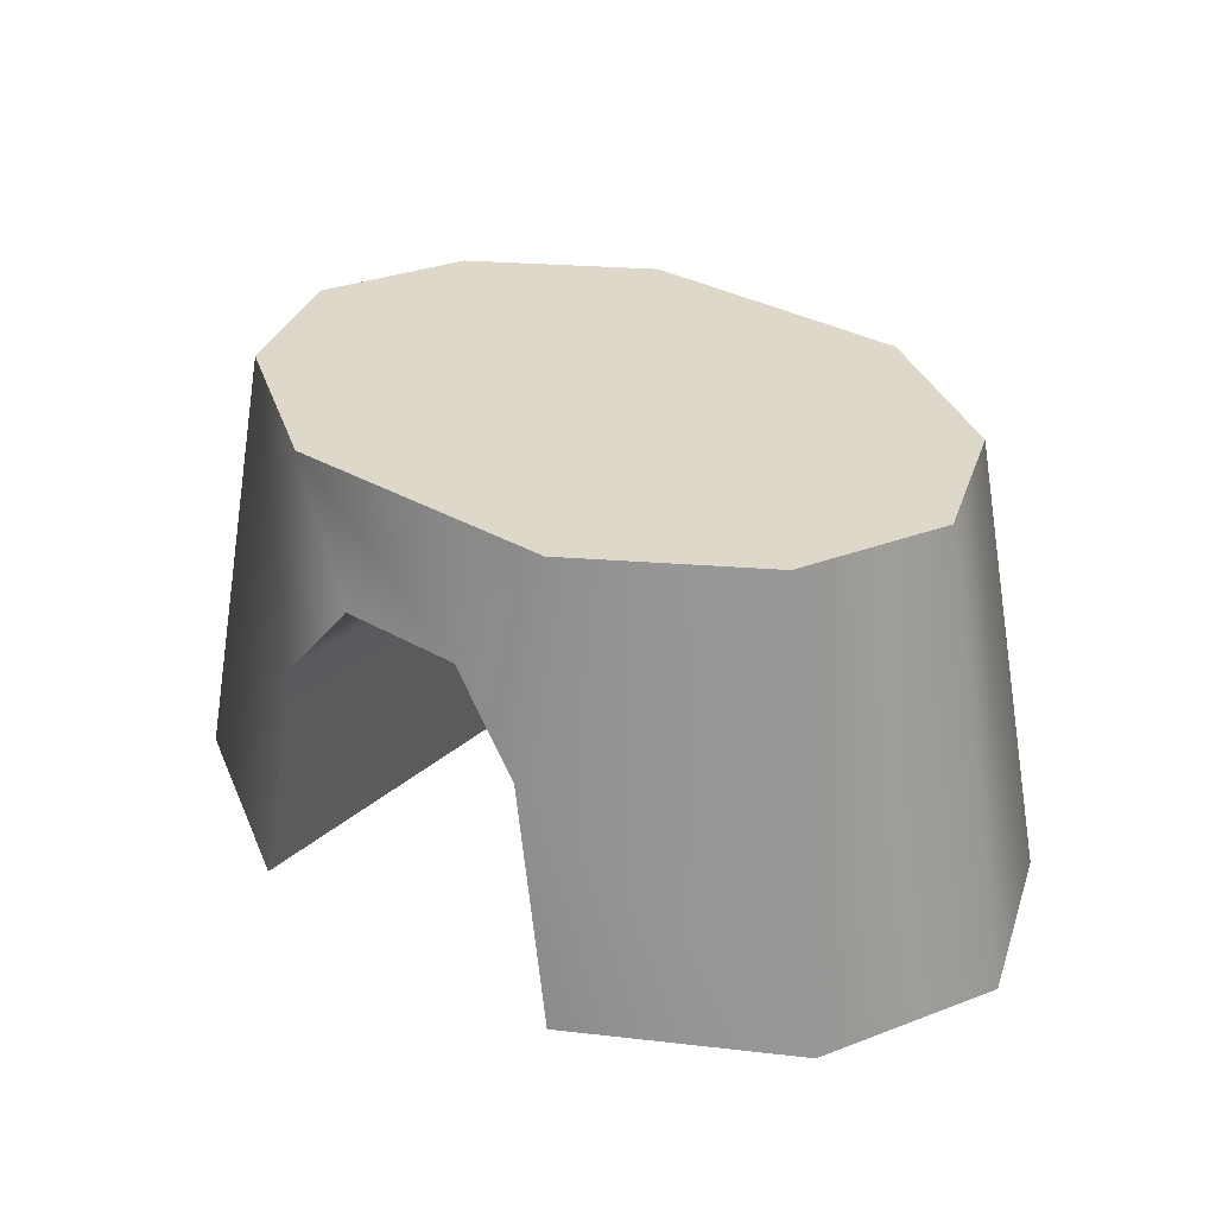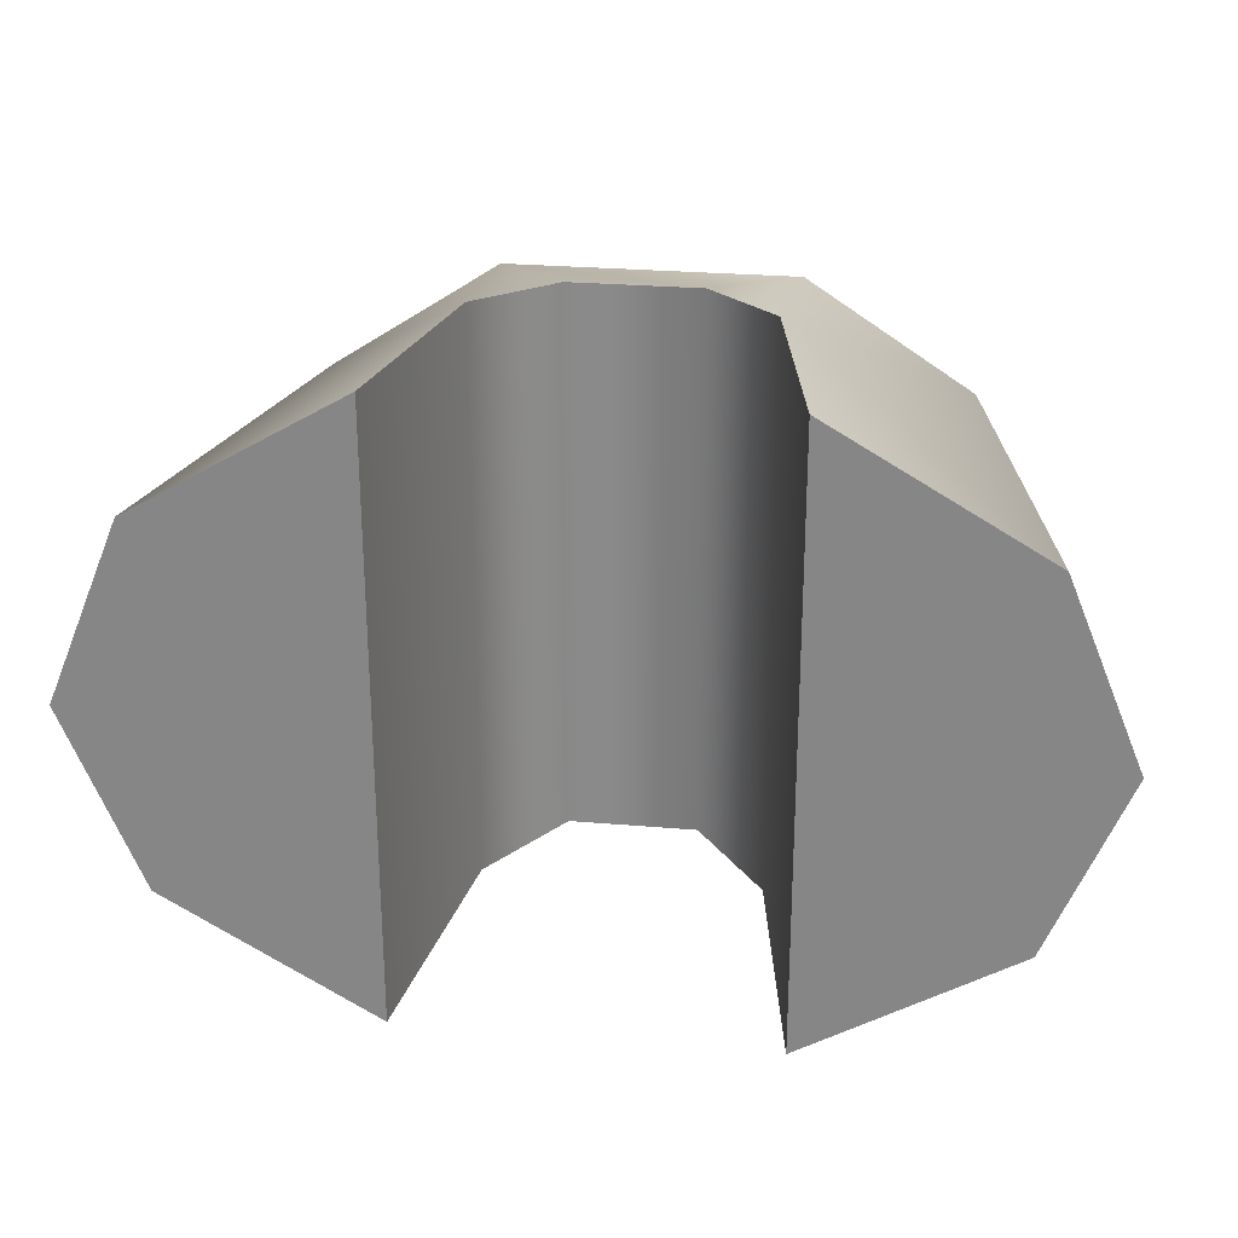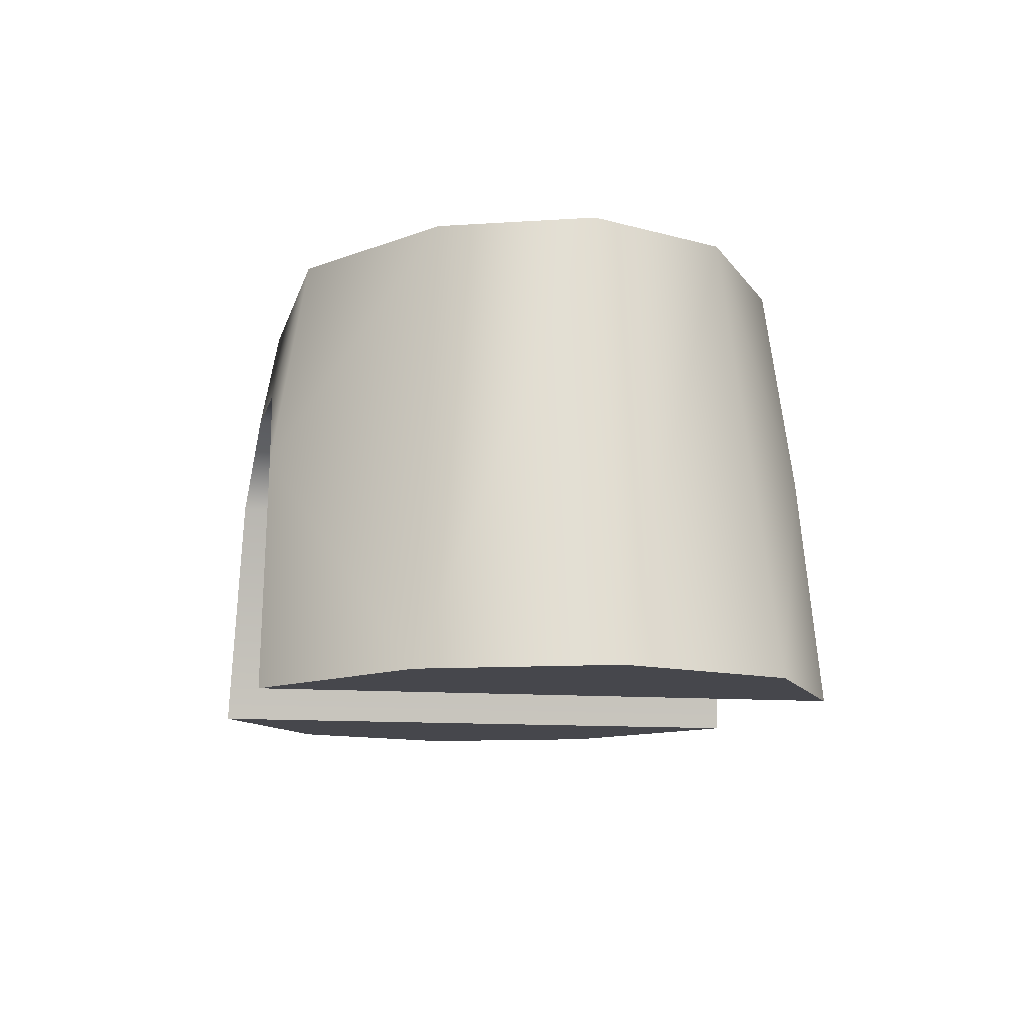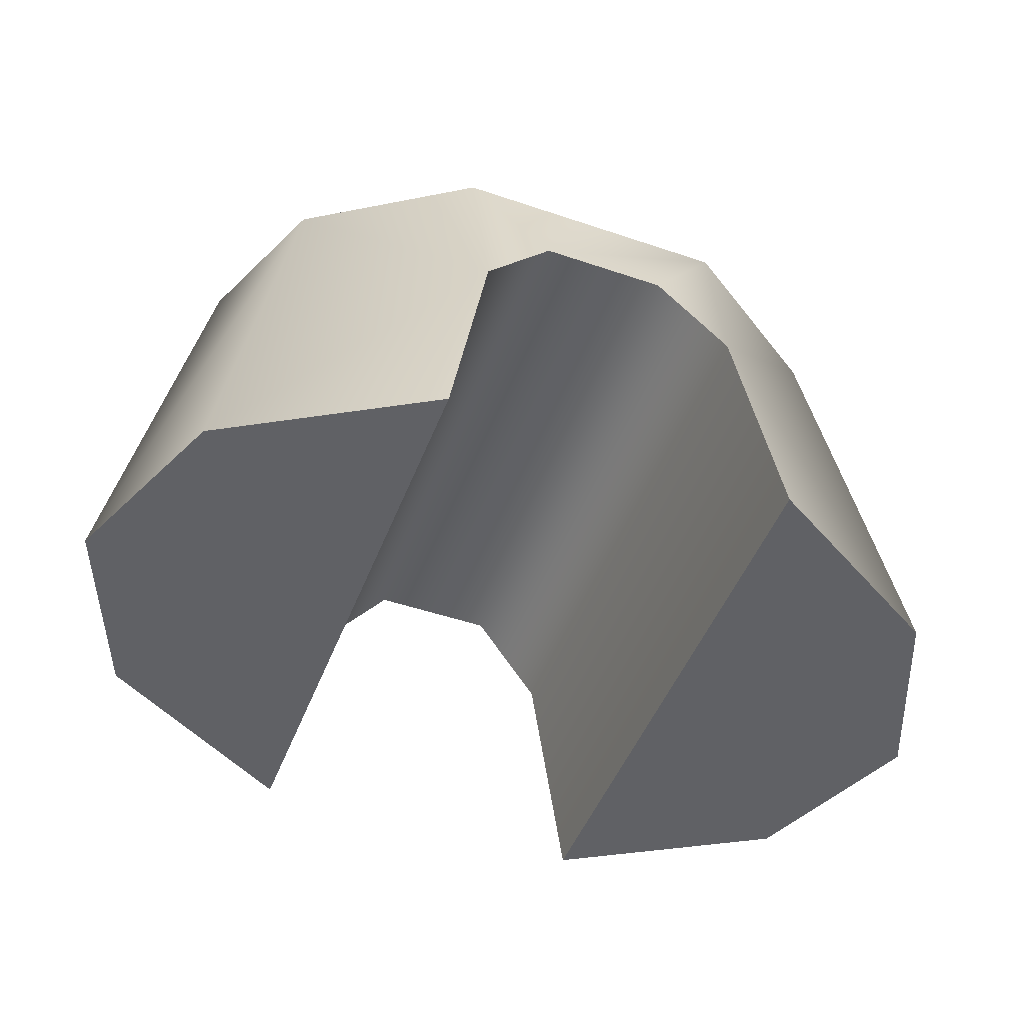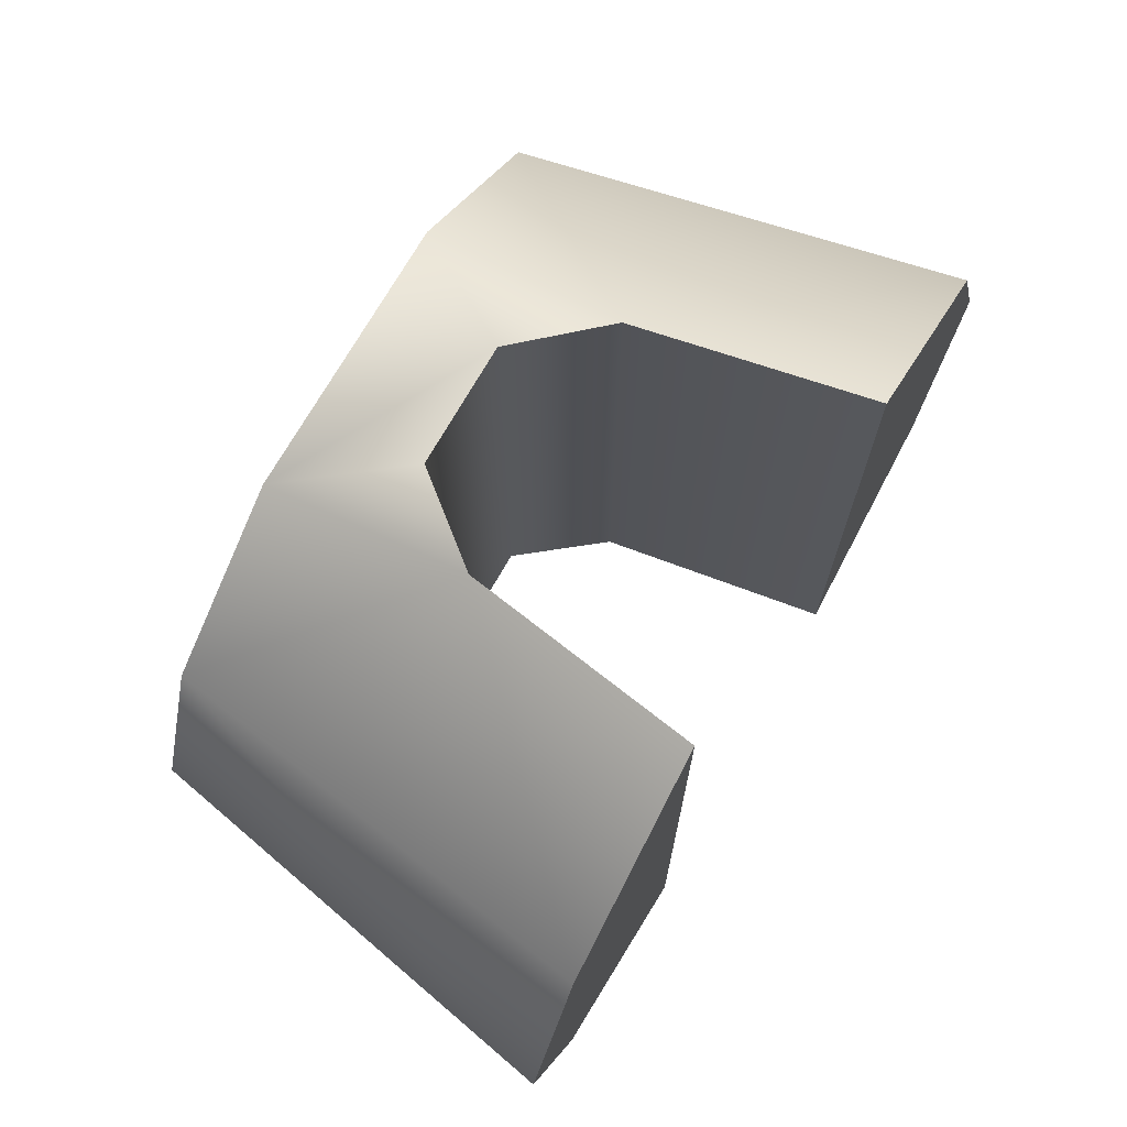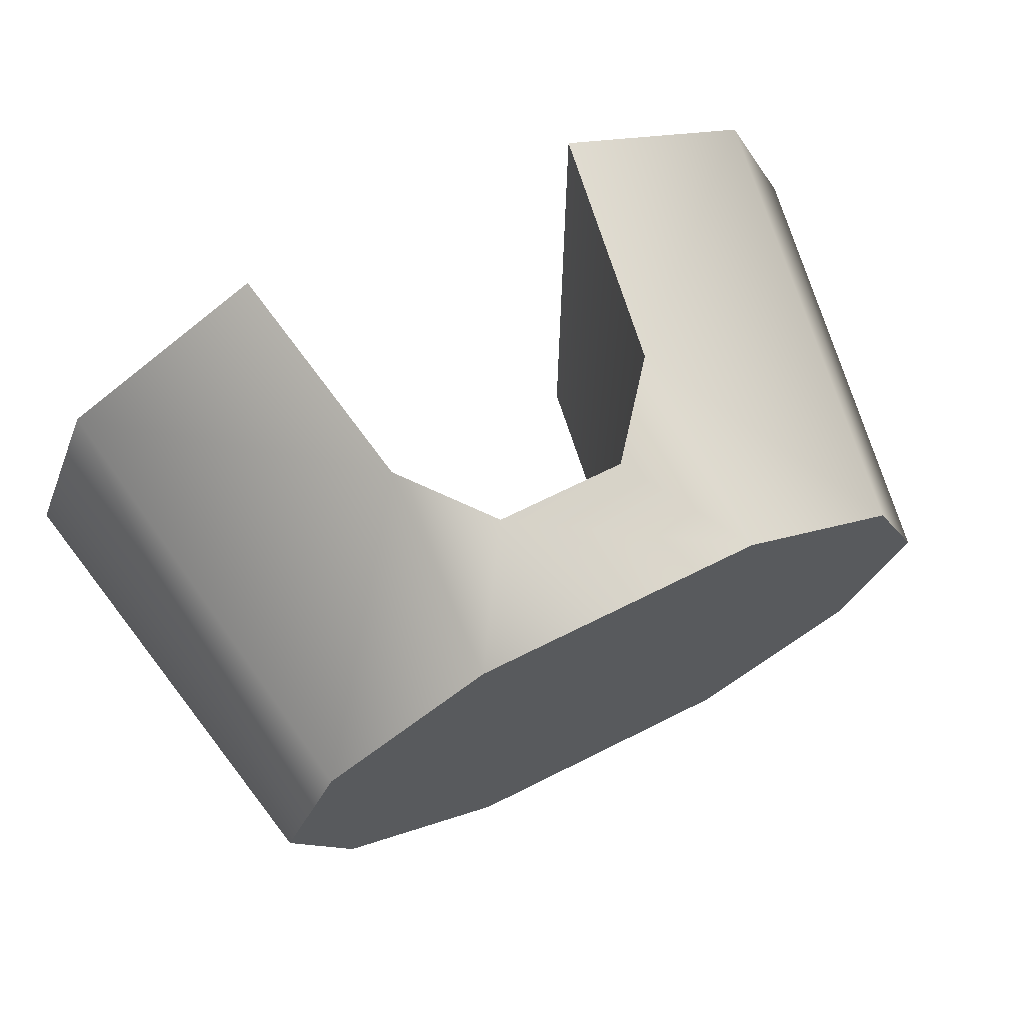
<metadata>
{"format":"obj","ext":"obj","renderer":"f3d","projection":"perspective","resolution":1024,"background":"white","views":[{"elev":31.6,"azim":39.5,"up":"+Y"},{"elev":26.8,"azim":7.7,"up":"+Z"},{"elev":-10.9,"azim":77.2,"up":"+Y"},{"elev":-48.3,"azim":159.2,"up":"+Y"},{"elev":70.8,"azim":-60.6,"up":"+Z"},{"elev":68.0,"azim":153.3,"up":"+Z"}]}
</metadata>
<code>
o model_2666
v 0.3357 0.4893 0.1577
v 0.4004 0.4893 0
v 0.3357 0.4893 -0.1577
v 0.3357 0.4893 -0.1577
v 0.4004 0.4893 0
v 0.4954 0 0
v 0.4154 0 -0.1951
v 0.3357 0.4893 0.1577
v 0.4154 0 0.1951
v -0.1556 0.4893 -0.2757
v -0.06979 0.3573 -0.3054
v -0.148 0.2628 -0.3145
v -0.1556 0.4893 -0.2757
v -0.1556 0.4893 0.2757
v 0.1556 0.4893 0.2757
v 0.1556 0.4893 -0.2757
v 0.148 0.2628 0.3145
v 0.1556 0.4893 0.2757
v 0.4154 0 0.1951
v 0.4154 0 -0.1951
v 0.4954 0 0
v 0.1926 0 0.3256
v 0.1926 0 -0.3256
v 0.148 0.2628 0.3145
v 0.148 0.2628 -0.3145
v 0.1926 0 -0.3256
v 0.1926 0 0.3256
v -0.4004 0.4893 1.021e-07
v -0.3357 0.4893 -0.1577
v -0.4154 0 -0.1951
v -0.4954 0 1.258e-07
v -0.148 0.2628 0.3145
v -0.148 0.2628 -0.3145
v -0.06979 0.3573 -0.3054
v -0.06979 0.3573 0.3054
v -0.3357 0.4893 0.1577
v -0.4154 0 0.1951
v -0.1926 0 0.3256
v -0.1926 0 -0.3256
v -0.4954 0 1.258e-07
v -0.4154 0 -0.1951
v -0.4154 0 0.1951
v -0.1926 0 -0.3256
v -0.1926 0 0.3256
v 0.06979 0.3573 0.3054
v 0.06979 0.3573 -0.3054
v -0.1556 0.4893 -0.2757
v 0.1556 0.4893 -0.2757
v 0.06979 0.3573 -0.3054
v -0.06979 0.3573 -0.3054
v 0.148 0.2628 -0.3145
v 0.1926 0 -0.3256
v -0.148 0.2628 0.3145
v -0.1926 0 0.3256
v -0.1556 0.4893 0.2757
v -0.1926 0 -0.3256
v 0.1926 0 0.3256
v -0.3357 0.4893 0.1577
v -0.3357 0.4893 -0.1577
v -0.4004 0.4893 1.021e-07
v -0.06979 0.3573 0.3054
v 0.06979 0.3573 0.3054
v 0.06979 0.3573 -0.3054
v 0.06979 0.3573 0.3054
v -0.1556 0.4893 0.2757
v -0.06979 0.3573 0.3054
g surface_000
f 65 66 62
f 65 62 18
f 18 62 17
f 17 8 18
f 17 9 8
f 5 8 9
f 5 9 6
f 4 5 6
f 4 6 7
f 4 7 51
f 4 51 48
f 17 57 9
f 51 7 52
f 49 48 51
f 47 48 49
f 47 49 50
f 34 63 64
f 34 64 35
f 32 34 35
f 32 33 34
f 33 32 38
f 33 38 39
f 61 55 53
f 36 53 55
f 36 37 53
f 53 37 54
f 36 31 37
f 36 28 31
f 28 30 31
f 28 29 30
f 12 30 29
f 12 56 30
f 12 29 10
f 10 11 12
f 58 59 60
f 58 13 59
f 58 14 13
f 13 14 15
f 13 15 16
f 1 16 15
f 1 3 16
f 1 2 3
f 25 45 46
f 25 24 45
f 24 25 26
f 24 26 27
f 42 43 44
f 42 41 43
f 40 41 42
f 22 23 20
f 22 20 19
f 19 20 21

</code>
